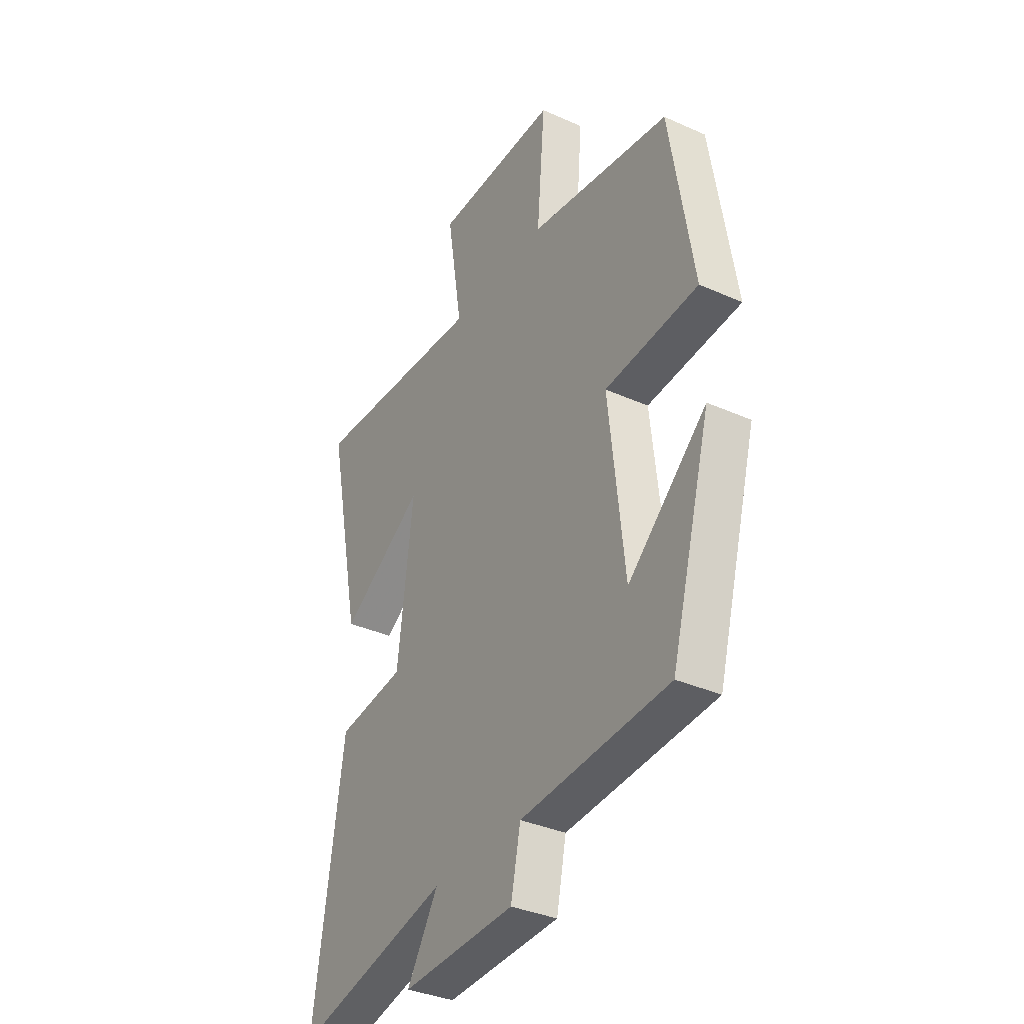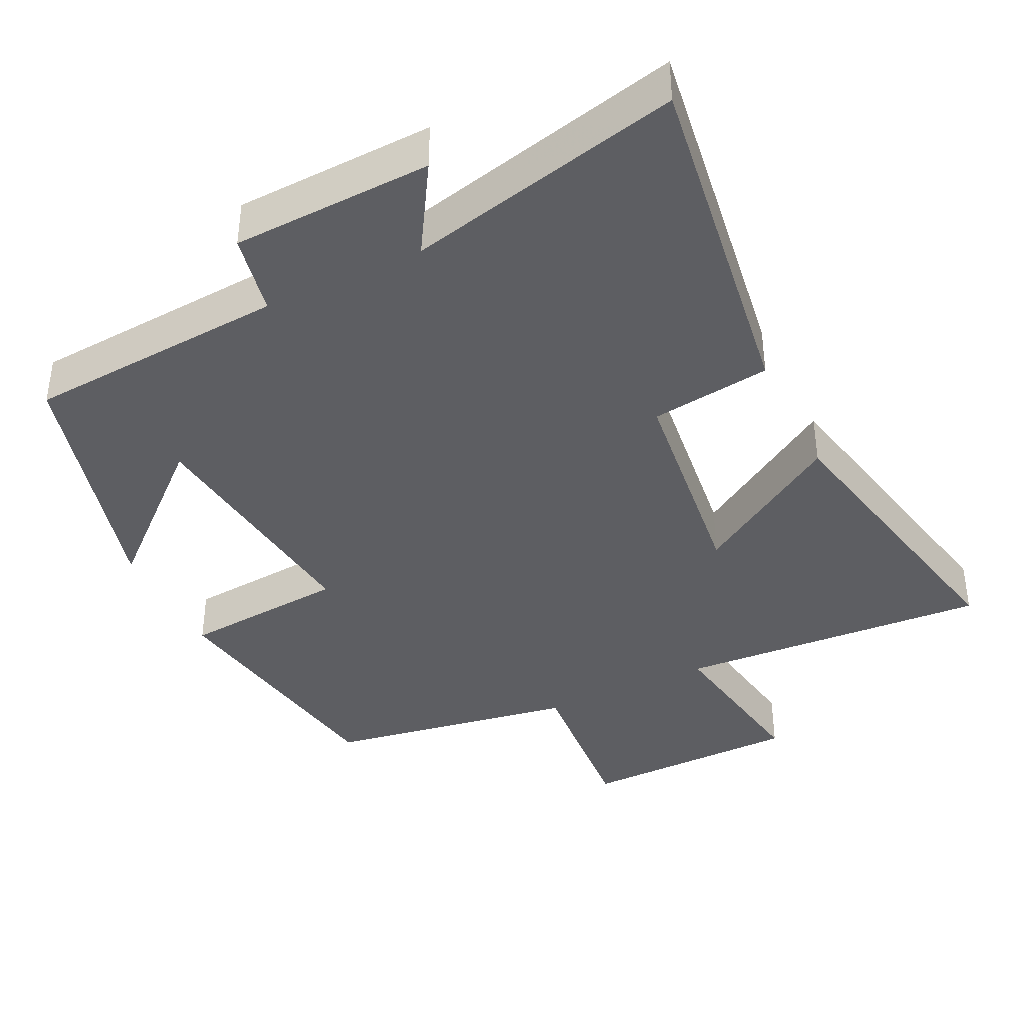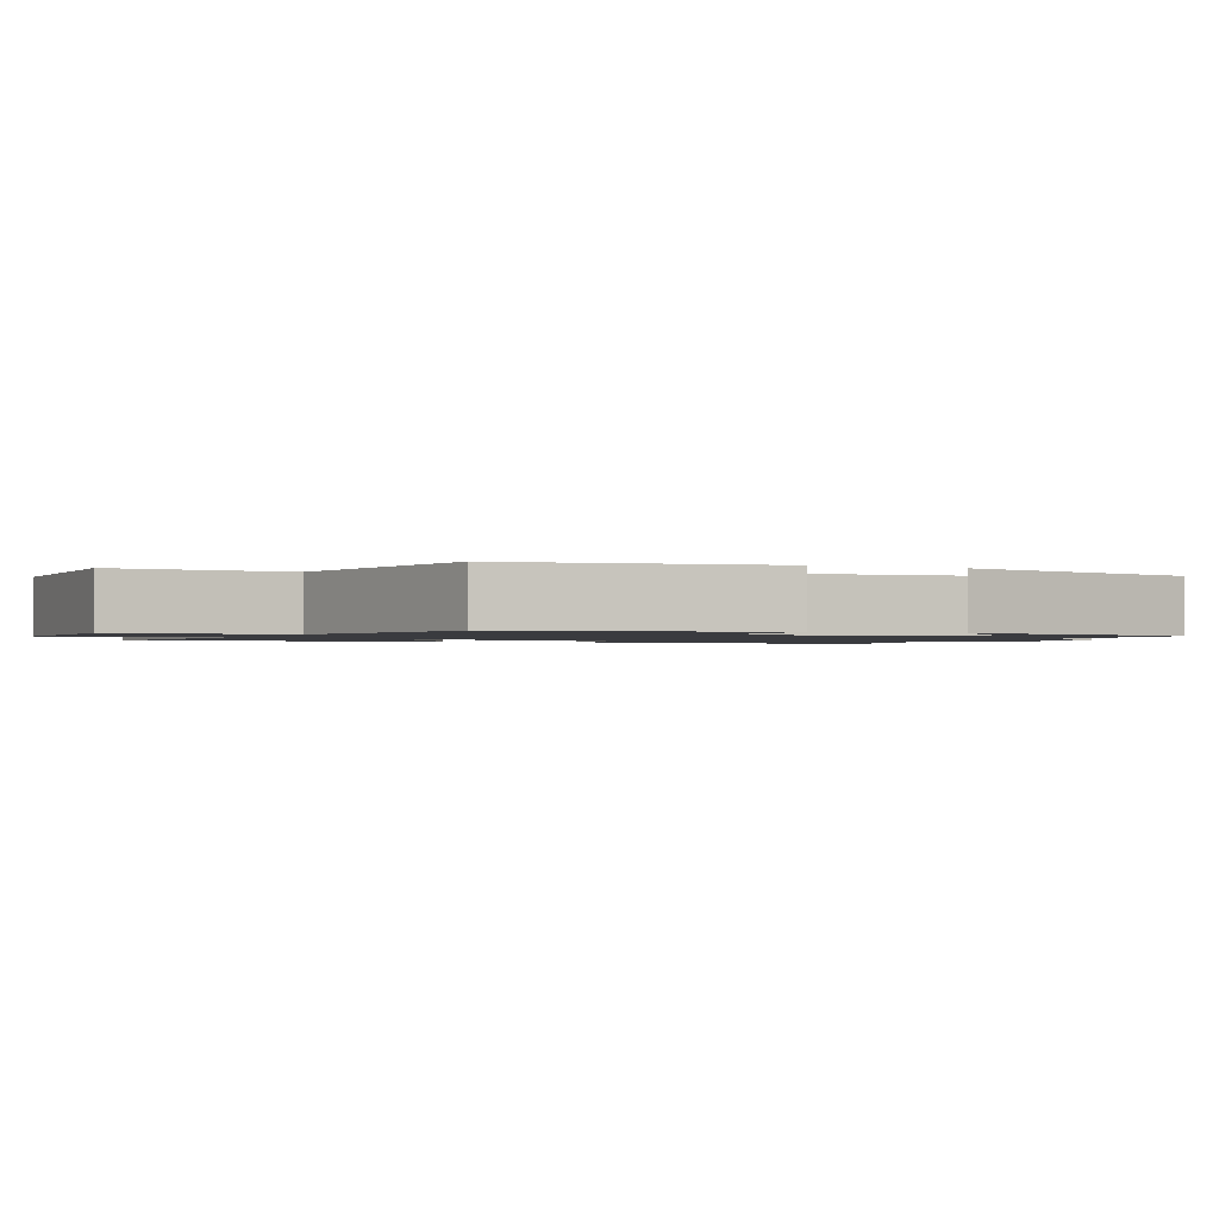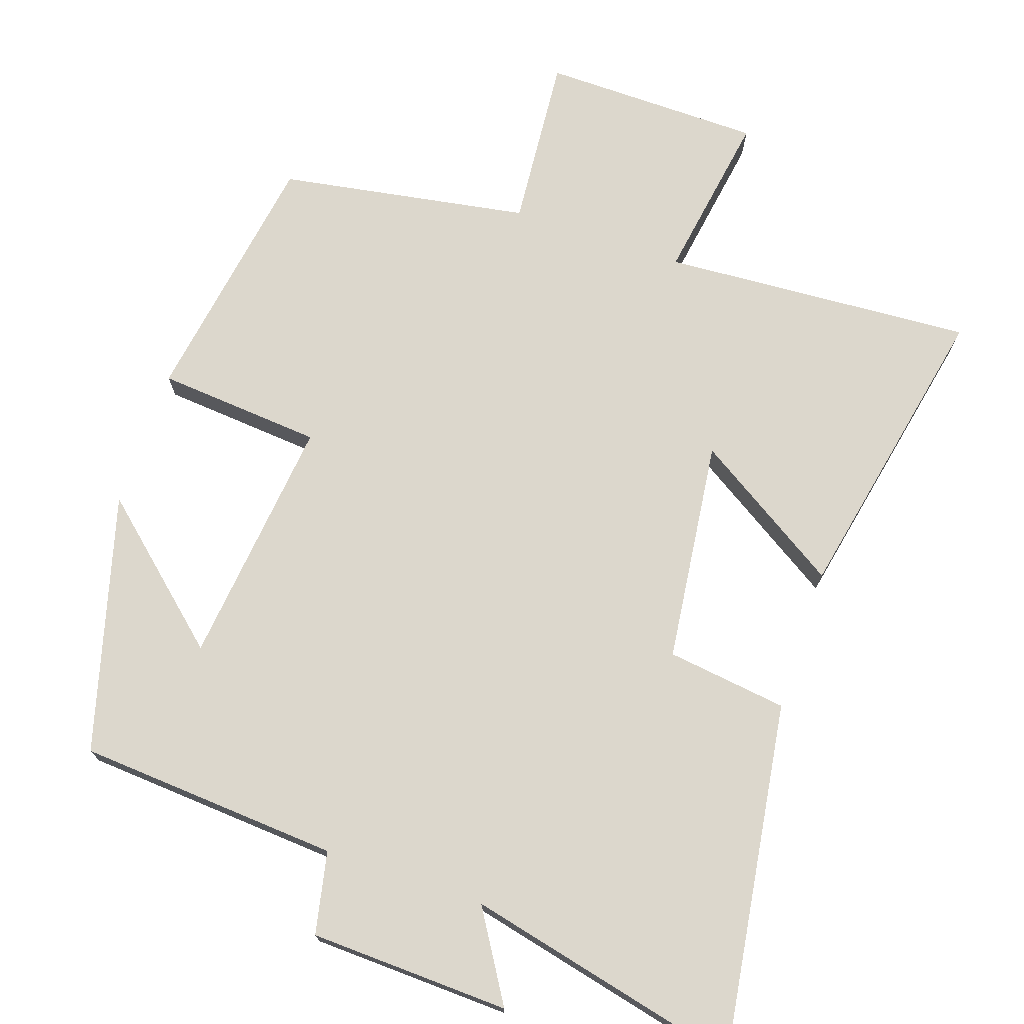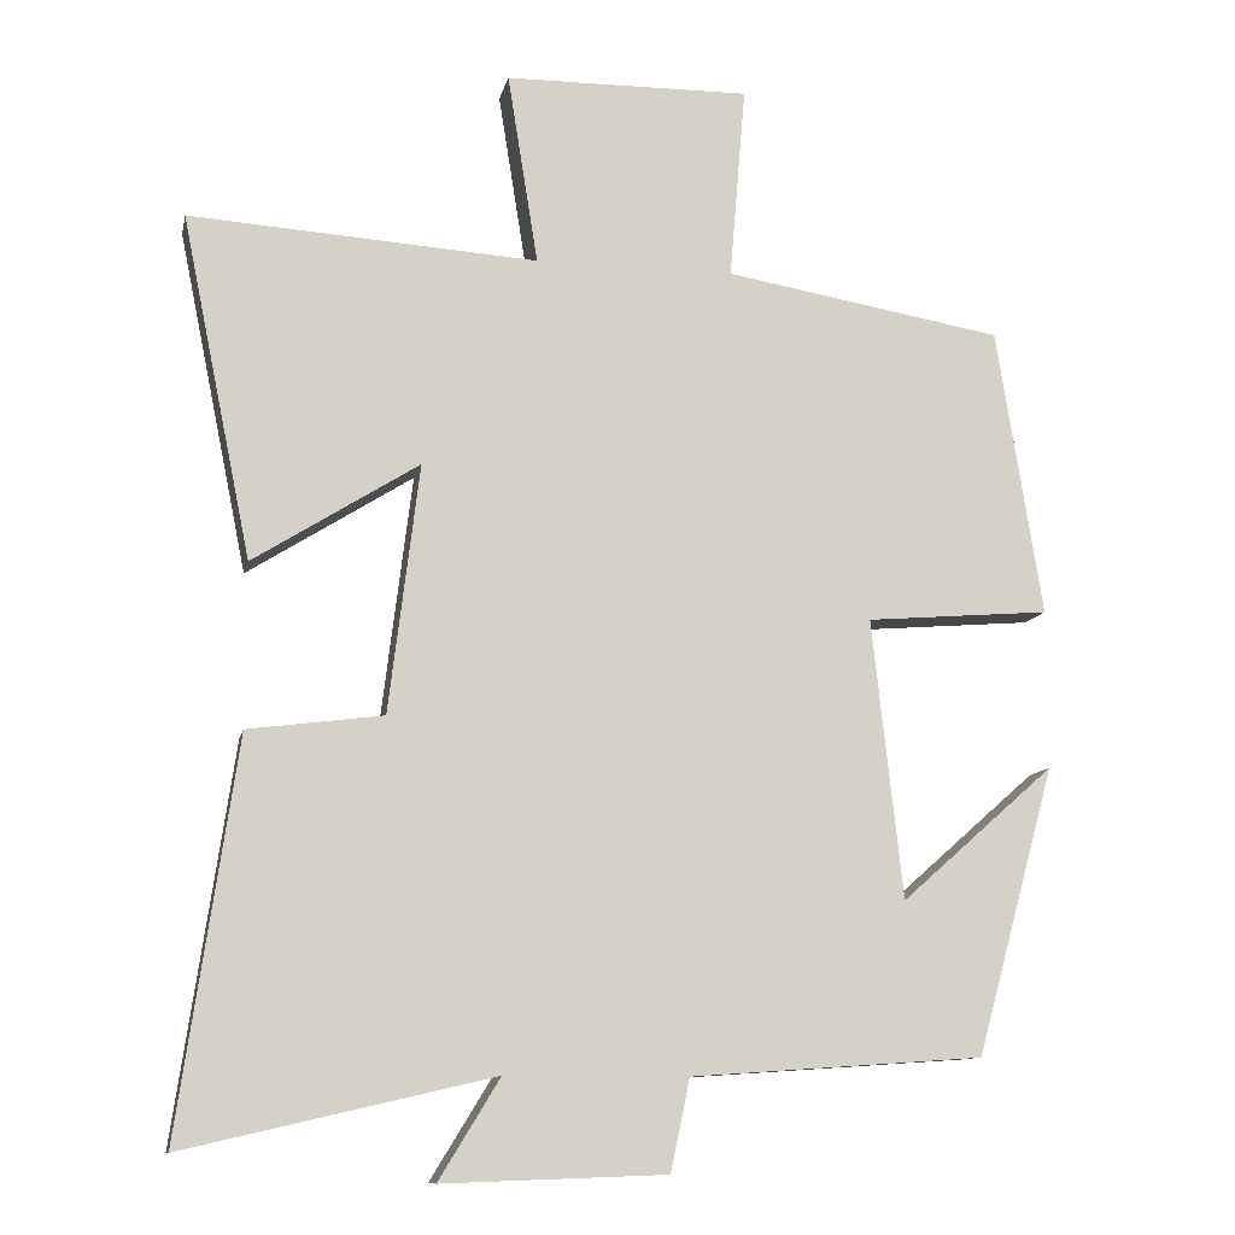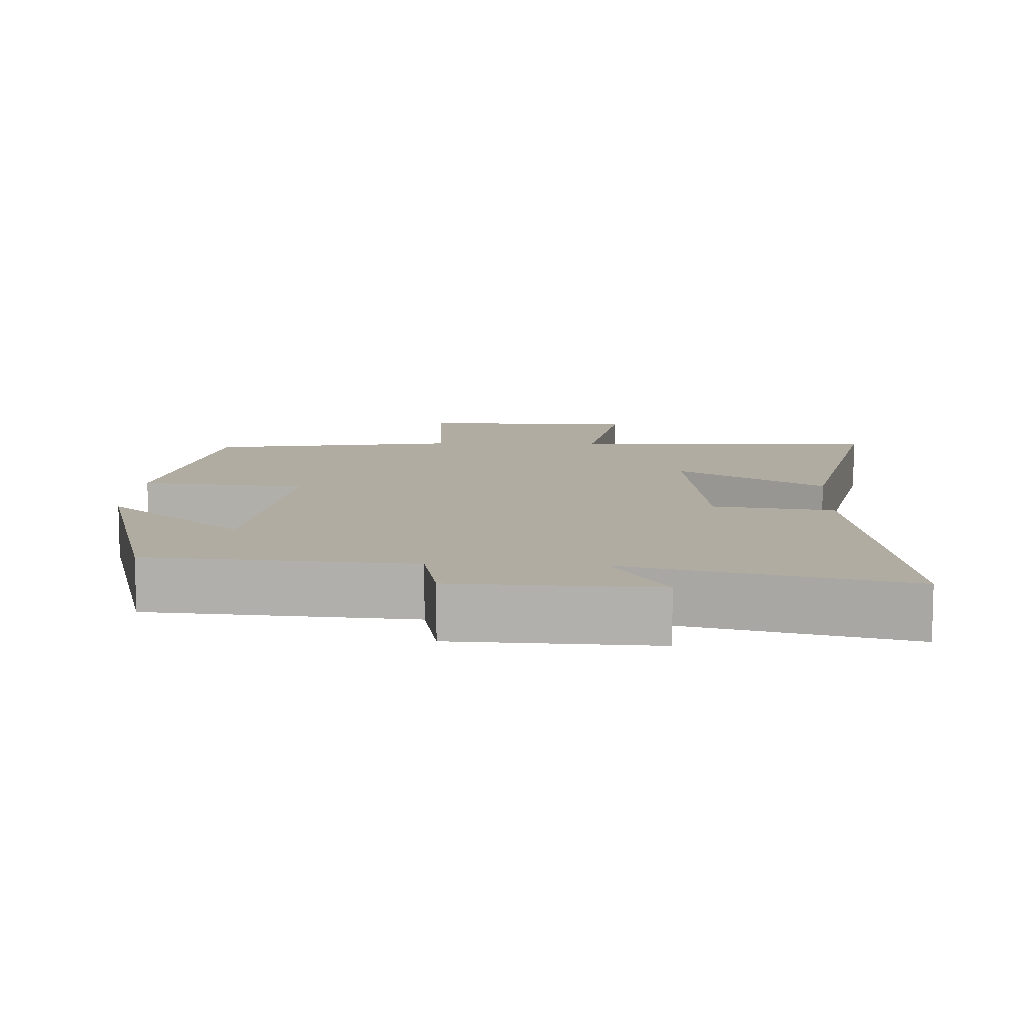
<metadata>
{"format":"obj","ext":"obj","renderer":"f3d","projection":"perspective","resolution":1024,"background":"white","views":[{"elev":-35.5,"azim":59.4,"up":"+Z"},{"elev":-39.2,"azim":-153.9,"up":"+Y"},{"elev":-1.3,"azim":65.3,"up":"+Y"},{"elev":72.9,"azim":-161.2,"up":"+Y"},{"elev":-11.1,"azim":-11.8,"up":"+Z"},{"elev":10.2,"azim":-177.2,"up":"+Y"}]}
</metadata>
<code>
v -0.587 0.07 0.528
v -0.153 0.07 0.5
v -0.191 0.07 0.738
v 0.115 0.07 0.742
v 0.095 0.07 0.5
v 0.443 0.07 0.441
v 0.5 0.07 0.081
v 0.27 0.07 0.062
v 0.308 0.07 -0.286
v 0.5 0.07 -0.117
v 0.401 0.07 -0.475
v 0.037 0.07 -0.5
v 0.013 0.07 -0.614
v -0.265 0.07 -0.624
v -0.189 0.07 -0.5
v -0.572 0.07 -0.589
v -0.5 0.07 -0.1
v -0.332 0.07 -0.078
v -0.294 0.07 0.232
v -0.5 0.07 0.102
v -0.587 0 0.528
v -0.153 0 0.5
v -0.191 0 0.738
v 0.115 0 0.742
v 0.095 0 0.5
v 0.443 0 0.441
v 0.5 0 0.081
v 0.27 0 0.062
v 0.308 0 -0.286
v 0.5 0 -0.117
v 0.401 0 -0.475
v 0.037 0 -0.5
v 0.013 0 -0.614
v -0.265 0 -0.624
v -0.189 0 -0.5
v -0.572 0 -0.589
v -0.5 0 -0.1
v -0.332 0 -0.078
v -0.294 0 0.232
v -0.5 0 0.102
f 19 20 1 2
f 18 19 2
f 15 16 17 18
f 15 18 2
f 12 13 14 15
f 12 15 2
f 9 10 11
f 9 11 12 2
f 5 6 7 8
f 5 8 9 2
f 2 3 4 5
f 22 21 40 39
f 22 39 38
f 38 37 36 35
f 22 38 35
f 35 34 33 32
f 22 35 32
f 31 30 29
f 22 32 31 29
f 28 27 26 25
f 22 29 28 25
f 25 24 23 22
f 1 21 22 2
f 2 22 23 3
f 3 23 24 4
f 4 24 25 5
f 5 25 26 6
f 6 26 27 7
f 7 27 28 8
f 8 28 29 9
f 9 29 30 10
f 10 30 31 11
f 11 31 32 12
f 12 32 33 13
f 13 33 34 14
f 14 34 35 15
f 15 35 36 16
f 16 36 37 17
f 17 37 38 18
f 18 38 39 19
f 19 39 40 20
f 20 40 21 1

</code>
